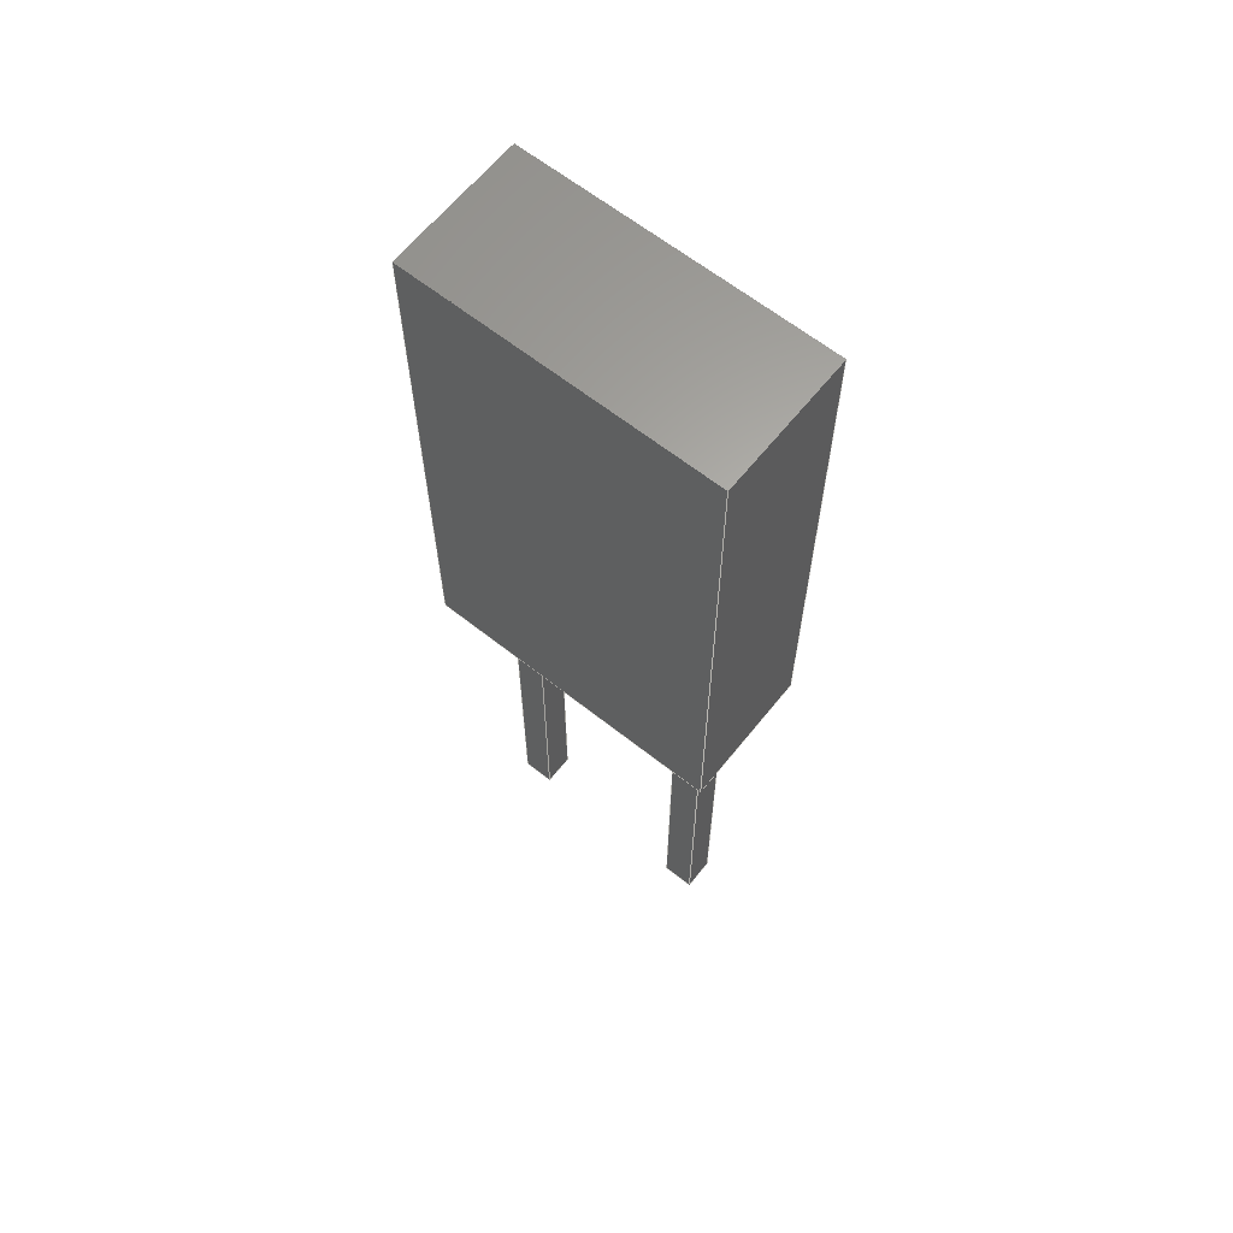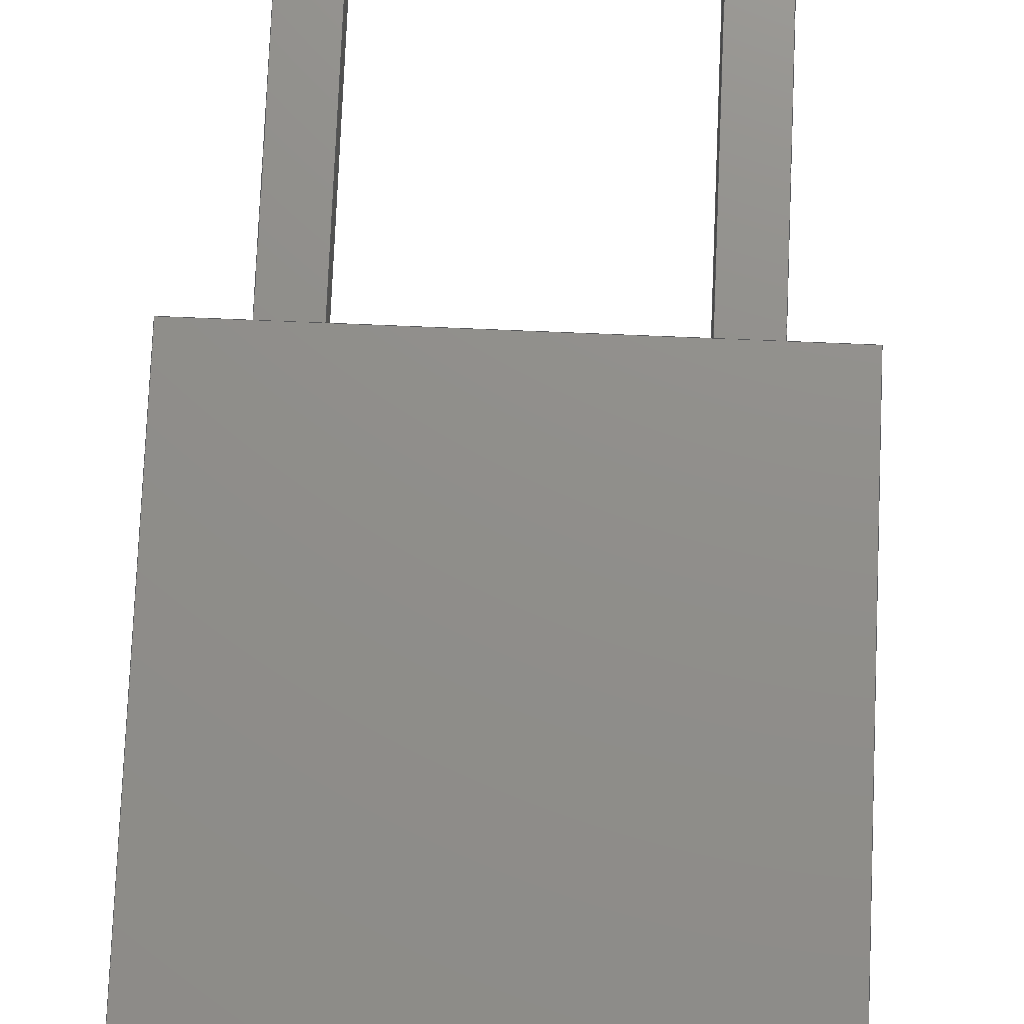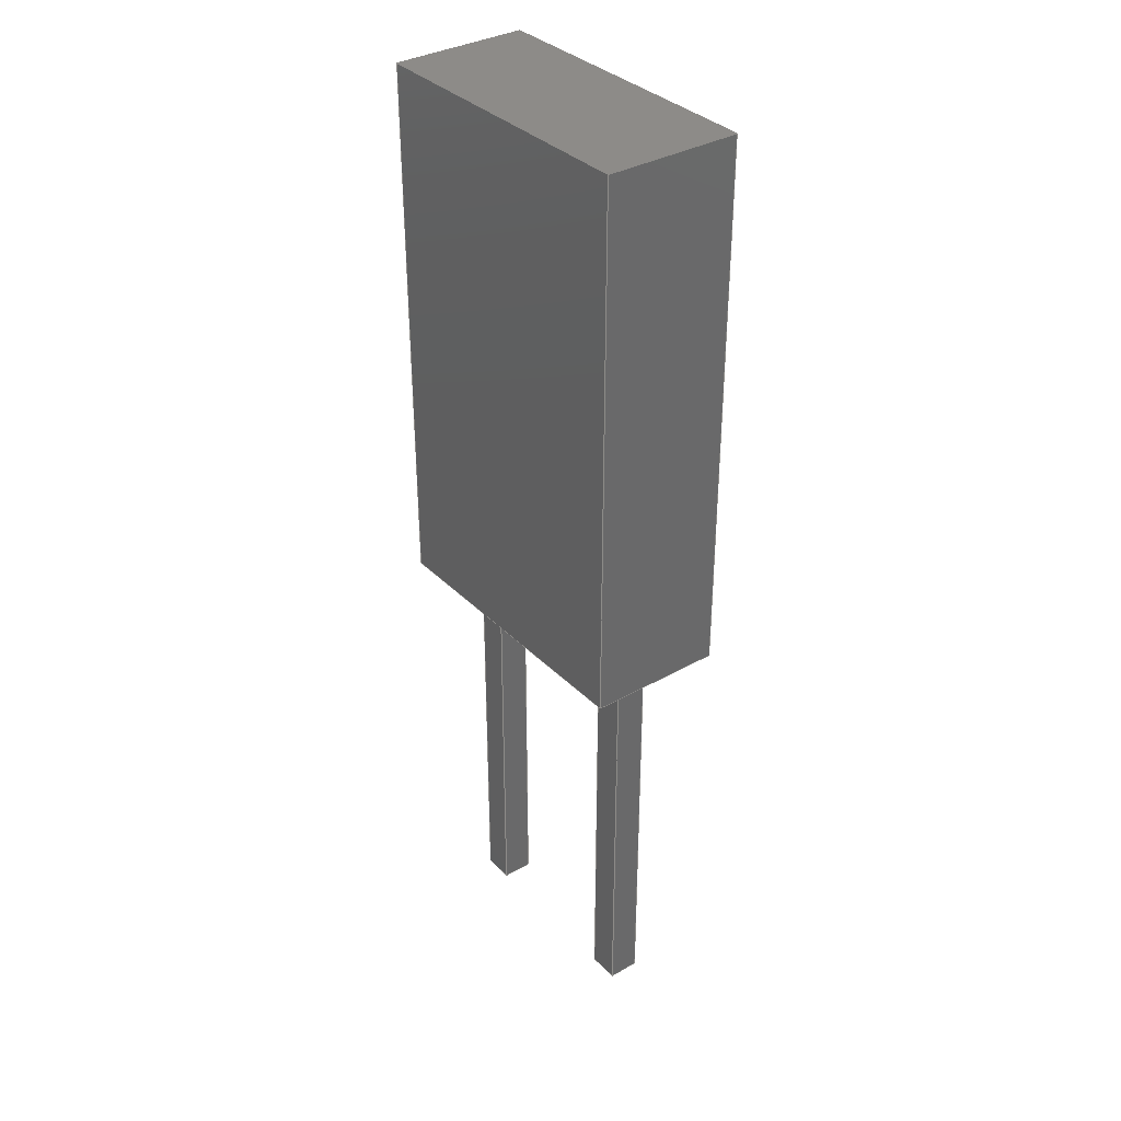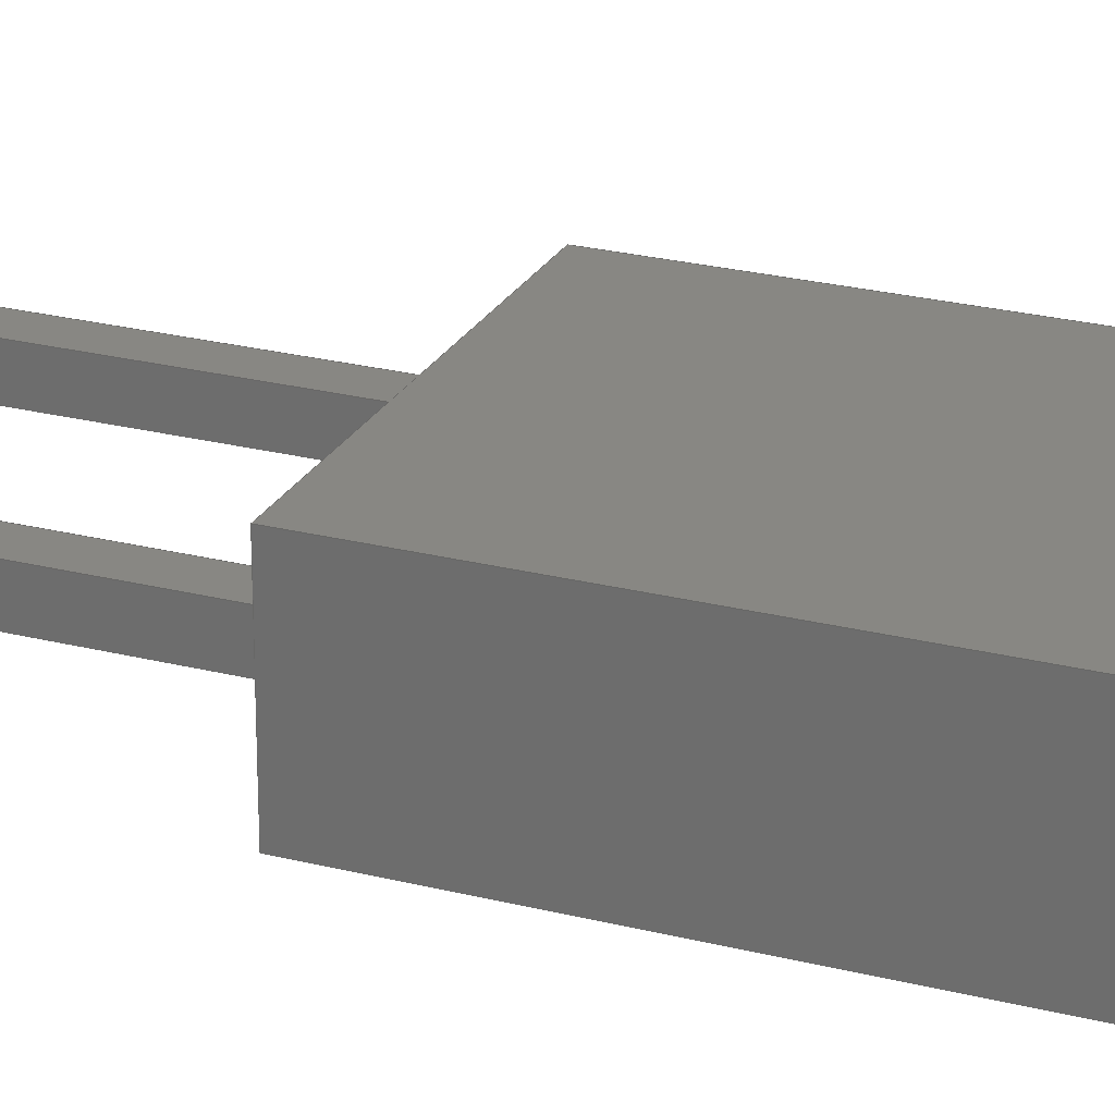
<metadata>
{"format":"step","ext":"step","renderer":"f3d","projection":"perspective","resolution":1024,"background":"white","views":[{"elev":63.4,"azim":-141.3,"up":"+Z"},{"elev":73.2,"azim":2.4,"up":"+Y"},{"elev":34.9,"azim":-127.3,"up":"+Z"},{"elev":24.8,"azim":-67.5,"up":"+Y"}]}
</metadata>
<code>
ISO-10303-21;
DATA;
#1=APPLICATION_PROTOCOL_DEFINITION('committee draft','automotive_design',1997,#2);
#2=APPLICATION_CONTEXT('core data for automotive mechanical design processes');
#3=SHAPE_DEFINITION_REPRESENTATION(#4,#10);
#4=PRODUCT_DEFINITION_SHAPE('','',#5);
#5=PRODUCT_DEFINITION('design','',#6,#9);
#6=PRODUCT_DEFINITION_FORMATION('','',#7);
#7=PRODUCT('LED_Rectangular_W3.9mm_H1.8mm','LED_Rectangular_W3.9mm_H1.8mm','',(#8));
#8=MECHANICAL_CONTEXT('',#2,'mechanical');
#9=PRODUCT_DEFINITION_CONTEXT('part definition',#2,'design');
#10=ADVANCED_BREP_SHAPE_REPRESENTATION('',(#11,#15),#306);
#11=AXIS2_PLACEMENT_3D('',#12,#13,#14);
#12=CARTESIAN_POINT('',(0,0,0));
#13=DIRECTION('',(0,0,1));
#14=DIRECTION('',(1,0,-0));
#15=MANIFOLD_SOLID_BREP('',#16);
#16=CLOSED_SHELL('',(#17,#47,#68,#89,#155,#163,#170,#193,#209,#225,#236,#256,#271,#286,#296,#301));
#17=ADVANCED_FACE('',(#18),#44,.F.);
#18=FACE_BOUND('',#19,.F.);
#19=EDGE_LOOP('',(#20,#29,#36,#41));
#20=ORIENTED_EDGE('',*,*,#21,.T.);
#21=EDGE_CURVE('',#22,#24,#26,.T.);
#22=VERTEX_POINT('',#23);
#23=CARTESIAN_POINT('',(-0.68,-0.875,3));
#24=VERTEX_POINT('',#25);
#25=CARTESIAN_POINT('',(-0.68,-0.875,10));
#26=LINE('',#23,#27);
#27=VECTOR('',#28,1);
#28=DIRECTION('',(0,-1.225e-16,1));
#29=ORIENTED_EDGE('',*,*,#30,.T.);
#30=EDGE_CURVE('',#24,#31,#33,.T.);
#31=VERTEX_POINT('',#32);
#32=CARTESIAN_POINT('',(3.22,-0.875,10));
#33=LINE('',#25,#34);
#34=VECTOR('',#35,1);
#35=DIRECTION('',(1,0,0));
#36=ORIENTED_EDGE('',*,*,#37,.F.);
#37=EDGE_CURVE('',#38,#31,#40,.T.);
#38=VERTEX_POINT('',#39);
#39=CARTESIAN_POINT('',(3.22,-0.875,3));
#40=LINE('',#39,#27);
#41=ORIENTED_EDGE('',*,*,#42,.F.);
#42=EDGE_CURVE('',#22,#38,#43,.T.);
#43=LINE('',#23,#34);
#44=PLANE('',#45);
#45=AXIS2_PLACEMENT_3D('',#23,#46,#35);
#46=DIRECTION('',(0,1,1.225e-16));
#47=ADVANCED_FACE('',(#48),#66,.F.);
#48=FACE_BOUND('',#49,.F.);
#49=EDGE_LOOP('',(#50,#57,#62,#63));
#50=ORIENTED_EDGE('',*,*,#51,.T.);
#51=EDGE_CURVE('',#52,#54,#56,.T.);
#52=VERTEX_POINT('',#53);
#53=CARTESIAN_POINT('',(-0.68,0.875,3));
#54=VERTEX_POINT('',#55);
#55=CARTESIAN_POINT('',(-0.68,0.875,10));
#56=LINE('',#53,#27);
#57=ORIENTED_EDGE('',*,*,#58,.T.);
#58=EDGE_CURVE('',#54,#24,#59,.T.);
#59=LINE('',#55,#60);
#60=VECTOR('',#61,1);
#61=DIRECTION('',(0,-1,-1.225e-16));
#62=ORIENTED_EDGE('',*,*,#21,.F.);
#63=ORIENTED_EDGE('',*,*,#64,.F.);
#64=EDGE_CURVE('',#52,#22,#65,.T.);
#65=LINE('',#53,#60);
#66=PLANE('',#67);
#67=AXIS2_PLACEMENT_3D('',#53,#35,#61);
#68=ADVANCED_FACE('',(#69),#86,.F.);
#69=FACE_BOUND('',#70,.F.);
#70=EDGE_LOOP('',(#71,#72,#78,#83));
#71=ORIENTED_EDGE('',*,*,#37,.T.);
#72=ORIENTED_EDGE('',*,*,#73,.T.);
#73=EDGE_CURVE('',#31,#74,#76,.T.);
#74=VERTEX_POINT('',#75);
#75=CARTESIAN_POINT('',(3.22,0.875,10));
#76=LINE('',#32,#77);
#77=VECTOR('',#46,1);
#78=ORIENTED_EDGE('',*,*,#79,.F.);
#79=EDGE_CURVE('',#80,#74,#82,.T.);
#80=VERTEX_POINT('',#81);
#81=CARTESIAN_POINT('',(3.22,0.875,3));
#82=LINE('',#81,#27);
#83=ORIENTED_EDGE('',*,*,#84,.F.);
#84=EDGE_CURVE('',#38,#80,#85,.T.);
#85=LINE('',#39,#77);
#86=PLANE('',#87);
#87=AXIS2_PLACEMENT_3D('',#39,#88,#46);
#88=DIRECTION('',(-1,0,-0));
#89=ADVANCED_FACE('',(#90,#96,#126),#152,.T.);
#90=FACE_BOUND('',#91,.T.);
#91=EDGE_LOOP('',(#41,#63,#92,#83));
#92=ORIENTED_EDGE('',*,*,#93,.F.);
#93=EDGE_CURVE('',#80,#52,#94,.T.);
#94=LINE('',#81,#95);
#95=VECTOR('',#88,1);
#96=FACE_BOUND('',#97,.T.);
#97=EDGE_LOOP('',(#98,#106,#112,#120));
#98=ORIENTED_EDGE('',*,*,#99,.F.);
#99=EDGE_CURVE('',#100,#102,#104,.T.);
#100=VERTEX_POINT('',#101);
#101=CARTESIAN_POINT('',(2.34,0.2,3));
#102=VERTEX_POINT('',#103);
#103=CARTESIAN_POINT('',(2.74,0.2,3));
#104=LINE('',#105,#34);
#105=CARTESIAN_POINT('',(0.83,0.2,3));
#106=ORIENTED_EDGE('',*,*,#107,.F.);
#107=EDGE_CURVE('',#108,#100,#110,.T.);
#108=VERTEX_POINT('',#109);
#109=CARTESIAN_POINT('',(2.34,-0.2,3));
#110=LINE('',#111,#77);
#111=CARTESIAN_POINT('',(2.34,-0.5375,3));
#112=ORIENTED_EDGE('',*,*,#113,.F.);
#113=EDGE_CURVE('',#114,#108,#116,.T.);
#114=VERTEX_POINT('',#115);
#115=CARTESIAN_POINT('',(2.74,-0.2,3));
#116=LINE('',#117,#118);
#117=CARTESIAN_POINT('',(1.03,-0.2,3));
#118=VECTOR('',#119,1);
#119=DIRECTION('',(-1,0,0));
#120=ORIENTED_EDGE('',*,*,#121,.F.);
#121=EDGE_CURVE('',#102,#114,#122,.T.);
#122=LINE('',#123,#124);
#123=CARTESIAN_POINT('',(2.74,-0.3375,3));
#124=VECTOR('',#125,1);
#125=DIRECTION('',(-0,-1,-1.225e-16));
#126=FACE_BOUND('',#127,.T.);
#127=EDGE_LOOP('',(#128,#136,#142,#148));
#128=ORIENTED_EDGE('',*,*,#129,.F.);
#129=EDGE_CURVE('',#130,#132,#134,.T.);
#130=VERTEX_POINT('',#131);
#131=CARTESIAN_POINT('',(-0.2,0.2,3));
#132=VERTEX_POINT('',#133);
#133=CARTESIAN_POINT('',(0.2,0.2,3));
#134=LINE('',#135,#34);
#135=CARTESIAN_POINT('',(-0.44,0.2,3));
#136=ORIENTED_EDGE('',*,*,#137,.F.);
#137=EDGE_CURVE('',#138,#130,#140,.T.);
#138=VERTEX_POINT('',#139);
#139=CARTESIAN_POINT('',(-0.2,-0.2,3));
#140=LINE('',#141,#77);
#141=CARTESIAN_POINT('',(-0.2,-0.5375,3));
#142=ORIENTED_EDGE('',*,*,#143,.F.);
#143=EDGE_CURVE('',#144,#138,#146,.T.);
#144=VERTEX_POINT('',#145);
#145=CARTESIAN_POINT('',(0.2,-0.2,3));
#146=LINE('',#147,#118);
#147=CARTESIAN_POINT('',(-0.24,-0.2,3));
#148=ORIENTED_EDGE('',*,*,#149,.F.);
#149=EDGE_CURVE('',#132,#144,#150,.T.);
#150=LINE('',#151,#124);
#151=CARTESIAN_POINT('',(0.2,-0.3375,3));
#152=PLANE('',#153);
#153=AXIS2_PLACEMENT_3D('',#23,#154,#119);
#154=DIRECTION('',(0,1.225e-16,-1));
#155=ADVANCED_FACE('',(#156),#161,.F.);
#156=FACE_BOUND('',#157,.T.);
#157=EDGE_LOOP('',(#29,#72,#158,#57));
#158=ORIENTED_EDGE('',*,*,#159,.T.);
#159=EDGE_CURVE('',#74,#54,#160,.T.);
#160=LINE('',#75,#95);
#161=PLANE('',#162);
#162=AXIS2_PLACEMENT_3D('',#25,#154,#119);
#163=ADVANCED_FACE('',(#164),#168,.F.);
#164=FACE_BOUND('',#165,.F.);
#165=EDGE_LOOP('',(#166,#158,#167,#92));
#166=ORIENTED_EDGE('',*,*,#79,.T.);
#167=ORIENTED_EDGE('',*,*,#51,.F.);
#168=PLANE('',#169);
#169=AXIS2_PLACEMENT_3D('',#81,#61,#119);
#170=ADVANCED_FACE('',(#171),#190,.F.);
#171=FACE_BOUND('',#172,.F.);
#172=EDGE_LOOP('',(#98,#173,#181,#186));
#173=ORIENTED_EDGE('',*,*,#174,.T.);
#174=EDGE_CURVE('',#100,#175,#177,.T.);
#175=VERTEX_POINT('',#176);
#176=CARTESIAN_POINT('',(2.34,0.2,-2.5));
#177=LINE('',#178,#179);
#178=CARTESIAN_POINT('',(2.34,0.2,3.5));
#179=VECTOR('',#180,1);
#180=DIRECTION('',(-0,-0,-1));
#181=ORIENTED_EDGE('',*,*,#182,.T.);
#182=EDGE_CURVE('',#175,#183,#185,.T.);
#183=VERTEX_POINT('',#184);
#184=CARTESIAN_POINT('',(2.74,0.2,-2.5));
#185=LINE('',#176,#34);
#186=ORIENTED_EDGE('',*,*,#187,.F.);
#187=EDGE_CURVE('',#102,#183,#188,.T.);
#188=LINE('',#189,#179);
#189=CARTESIAN_POINT('',(2.74,0.2,3.5));
#190=PLANE('',#191);
#191=AXIS2_PLACEMENT_3D('',#178,#192,#35);
#192=DIRECTION('',(0,-1,0));
#193=ADVANCED_FACE('',(#194),#207,.F.);
#194=FACE_BOUND('',#195,.F.);
#195=EDGE_LOOP('',(#120,#196,#197,#203));
#196=ORIENTED_EDGE('',*,*,#187,.T.);
#197=ORIENTED_EDGE('',*,*,#198,.T.);
#198=EDGE_CURVE('',#183,#199,#201,.T.);
#199=VERTEX_POINT('',#200);
#200=CARTESIAN_POINT('',(2.74,-0.2,-2.5));
#201=LINE('',#184,#202);
#202=VECTOR('',#192,1);
#203=ORIENTED_EDGE('',*,*,#204,.F.);
#204=EDGE_CURVE('',#114,#199,#205,.T.);
#205=LINE('',#206,#179);
#206=CARTESIAN_POINT('',(2.74,-0.2,3.5));
#207=PLANE('',#208);
#208=AXIS2_PLACEMENT_3D('',#189,#119,#192);
#209=ADVANCED_FACE('',(#210),#222,.F.);
#210=FACE_BOUND('',#211,.F.);
#211=EDGE_LOOP('',(#112,#212,#213,#218));
#212=ORIENTED_EDGE('',*,*,#204,.T.);
#213=ORIENTED_EDGE('',*,*,#214,.T.);
#214=EDGE_CURVE('',#199,#215,#217,.T.);
#215=VERTEX_POINT('',#216);
#216=CARTESIAN_POINT('',(2.34,-0.2,-2.5));
#217=LINE('',#200,#118);
#218=ORIENTED_EDGE('',*,*,#219,.F.);
#219=EDGE_CURVE('',#108,#215,#220,.T.);
#220=LINE('',#221,#179);
#221=CARTESIAN_POINT('',(2.34,-0.2,3.5));
#222=PLANE('',#223);
#223=AXIS2_PLACEMENT_3D('',#206,#224,#119);
#224=DIRECTION('',(0,1,0));
#225=ADVANCED_FACE('',(#226),#234,.F.);
#226=FACE_BOUND('',#227,.F.);
#227=EDGE_LOOP('',(#106,#228,#229,#233));
#228=ORIENTED_EDGE('',*,*,#219,.T.);
#229=ORIENTED_EDGE('',*,*,#230,.T.);
#230=EDGE_CURVE('',#215,#175,#231,.T.);
#231=LINE('',#216,#232);
#232=VECTOR('',#224,1);
#233=ORIENTED_EDGE('',*,*,#174,.F.);
#234=PLANE('',#235);
#235=AXIS2_PLACEMENT_3D('',#221,#35,#224);
#236=ADVANCED_FACE('',(#237),#254,.F.);
#237=FACE_BOUND('',#238,.F.);
#238=EDGE_LOOP('',(#128,#239,#245,#250));
#239=ORIENTED_EDGE('',*,*,#240,.T.);
#240=EDGE_CURVE('',#130,#241,#243,.T.);
#241=VERTEX_POINT('',#242);
#242=CARTESIAN_POINT('',(-0.2,0.2,-2.5));
#243=LINE('',#244,#179);
#244=CARTESIAN_POINT('',(-0.2,0.2,3.5));
#245=ORIENTED_EDGE('',*,*,#246,.T.);
#246=EDGE_CURVE('',#241,#247,#249,.T.);
#247=VERTEX_POINT('',#248);
#248=CARTESIAN_POINT('',(0.2,0.2,-2.5));
#249=LINE('',#242,#34);
#250=ORIENTED_EDGE('',*,*,#251,.F.);
#251=EDGE_CURVE('',#132,#247,#252,.T.);
#252=LINE('',#253,#179);
#253=CARTESIAN_POINT('',(0.2,0.2,3.5));
#254=PLANE('',#255);
#255=AXIS2_PLACEMENT_3D('',#244,#192,#35);
#256=ADVANCED_FACE('',(#257),#269,.F.);
#257=FACE_BOUND('',#258,.F.);
#258=EDGE_LOOP('',(#148,#259,#260,#265));
#259=ORIENTED_EDGE('',*,*,#251,.T.);
#260=ORIENTED_EDGE('',*,*,#261,.T.);
#261=EDGE_CURVE('',#247,#262,#264,.T.);
#262=VERTEX_POINT('',#263);
#263=CARTESIAN_POINT('',(0.2,-0.2,-2.5));
#264=LINE('',#248,#202);
#265=ORIENTED_EDGE('',*,*,#266,.F.);
#266=EDGE_CURVE('',#144,#262,#267,.T.);
#267=LINE('',#268,#179);
#268=CARTESIAN_POINT('',(0.2,-0.2,3.5));
#269=PLANE('',#270);
#270=AXIS2_PLACEMENT_3D('',#253,#119,#192);
#271=ADVANCED_FACE('',(#272),#284,.F.);
#272=FACE_BOUND('',#273,.F.);
#273=EDGE_LOOP('',(#142,#274,#275,#280));
#274=ORIENTED_EDGE('',*,*,#266,.T.);
#275=ORIENTED_EDGE('',*,*,#276,.T.);
#276=EDGE_CURVE('',#262,#277,#279,.T.);
#277=VERTEX_POINT('',#278);
#278=CARTESIAN_POINT('',(-0.2,-0.2,-2.5));
#279=LINE('',#263,#118);
#280=ORIENTED_EDGE('',*,*,#281,.F.);
#281=EDGE_CURVE('',#138,#277,#282,.T.);
#282=LINE('',#283,#179);
#283=CARTESIAN_POINT('',(-0.2,-0.2,3.5));
#284=PLANE('',#285);
#285=AXIS2_PLACEMENT_3D('',#268,#224,#119);
#286=ADVANCED_FACE('',(#287),#294,.F.);
#287=FACE_BOUND('',#288,.F.);
#288=EDGE_LOOP('',(#136,#289,#290,#293));
#289=ORIENTED_EDGE('',*,*,#281,.T.);
#290=ORIENTED_EDGE('',*,*,#291,.T.);
#291=EDGE_CURVE('',#277,#241,#292,.T.);
#292=LINE('',#278,#232);
#293=ORIENTED_EDGE('',*,*,#240,.F.);
#294=PLANE('',#295);
#295=AXIS2_PLACEMENT_3D('',#283,#35,#224);
#296=ADVANCED_FACE('',(#297),#299,.F.);
#297=FACE_BOUND('',#298,.T.);
#298=EDGE_LOOP('',(#181,#197,#213,#229));
#299=PLANE('',#300);
#300=AXIS2_PLACEMENT_3D('',#176,#13,#35);
#301=ADVANCED_FACE('',(#302),#304,.F.);
#302=FACE_BOUND('',#303,.T.);
#303=EDGE_LOOP('',(#245,#260,#275,#290));
#304=PLANE('',#305);
#305=AXIS2_PLACEMENT_3D('',#242,#13,#35);
#306=( GEOMETRIC_REPRESENTATION_CONTEXT(3)GLOBAL_UNCERTAINTY_ASSIGNED_CONTEXT((#310)) GLOBAL_UNIT_ASSIGNED_CONTEXT((#307,#308,#309)) REPRESENTATION_CONTEXT('Context #1','3D Context with UNIT and UNCERTAINTY') );
#307=( LENGTH_UNIT() NAMED_UNIT(*) SI_UNIT(.MILLI.,.METRE.) );
#308=( NAMED_UNIT(*) PLANE_ANGLE_UNIT() SI_UNIT($,.RADIAN.) );
#309=( NAMED_UNIT(*) SI_UNIT($,.STERADIAN.) SOLID_ANGLE_UNIT() );
#310=UNCERTAINTY_MEASURE_WITH_UNIT(LENGTH_MEASURE(1e-07),#307,'distance_accuracy_value','confusion accuracy');
#311=PRODUCT_TYPE('part',$,(#7));
#312=MECHANICAL_DESIGN_GEOMETRIC_PRESENTATION_REPRESENTATION('',(#313,#321,#322,#323,#324,#325,#326,#334,#335,#336,#337,#338,#339,#340,#341,#342),#306);
#313=STYLED_ITEM('color',(#314),#17);
#314=PRESENTATION_STYLE_ASSIGNMENT((#315));
#315=SURFACE_STYLE_USAGE(.BOTH.,#316);
#316=SURFACE_SIDE_STYLE('',(#317));
#317=SURFACE_STYLE_FILL_AREA(#318);
#318=FILL_AREA_STYLE('',(#319));
#319=FILL_AREA_STYLE_COLOUR('',#320);
#320=COLOUR_RGB('',0.7,0.1,0.05);
#321=STYLED_ITEM('color',(#314),#47);
#322=STYLED_ITEM('color',(#314),#68);
#323=STYLED_ITEM('color',(#314),#89);
#324=STYLED_ITEM('color',(#314),#155);
#325=STYLED_ITEM('color',(#314),#163);
#326=STYLED_ITEM('color',(#327),#170);
#327=PRESENTATION_STYLE_ASSIGNMENT((#328));
#328=SURFACE_STYLE_USAGE(.BOTH.,#329);
#329=SURFACE_SIDE_STYLE('',(#330));
#330=SURFACE_STYLE_FILL_AREA(#331);
#331=FILL_AREA_STYLE('',(#332));
#332=FILL_AREA_STYLE_COLOUR('',#333);
#333=COLOUR_RGB('',0.824,0.82,0.781);
#334=STYLED_ITEM('color',(#327),#193);
#335=STYLED_ITEM('color',(#327),#209);
#336=STYLED_ITEM('color',(#327),#225);
#337=STYLED_ITEM('color',(#327),#236);
#338=STYLED_ITEM('color',(#327),#256);
#339=STYLED_ITEM('color',(#327),#271);
#340=STYLED_ITEM('color',(#327),#286);
#341=STYLED_ITEM('color',(#327),#296);
#342=STYLED_ITEM('color',(#327),#301);
ENDSEC;
END-ISO-10303-21;








</code>
